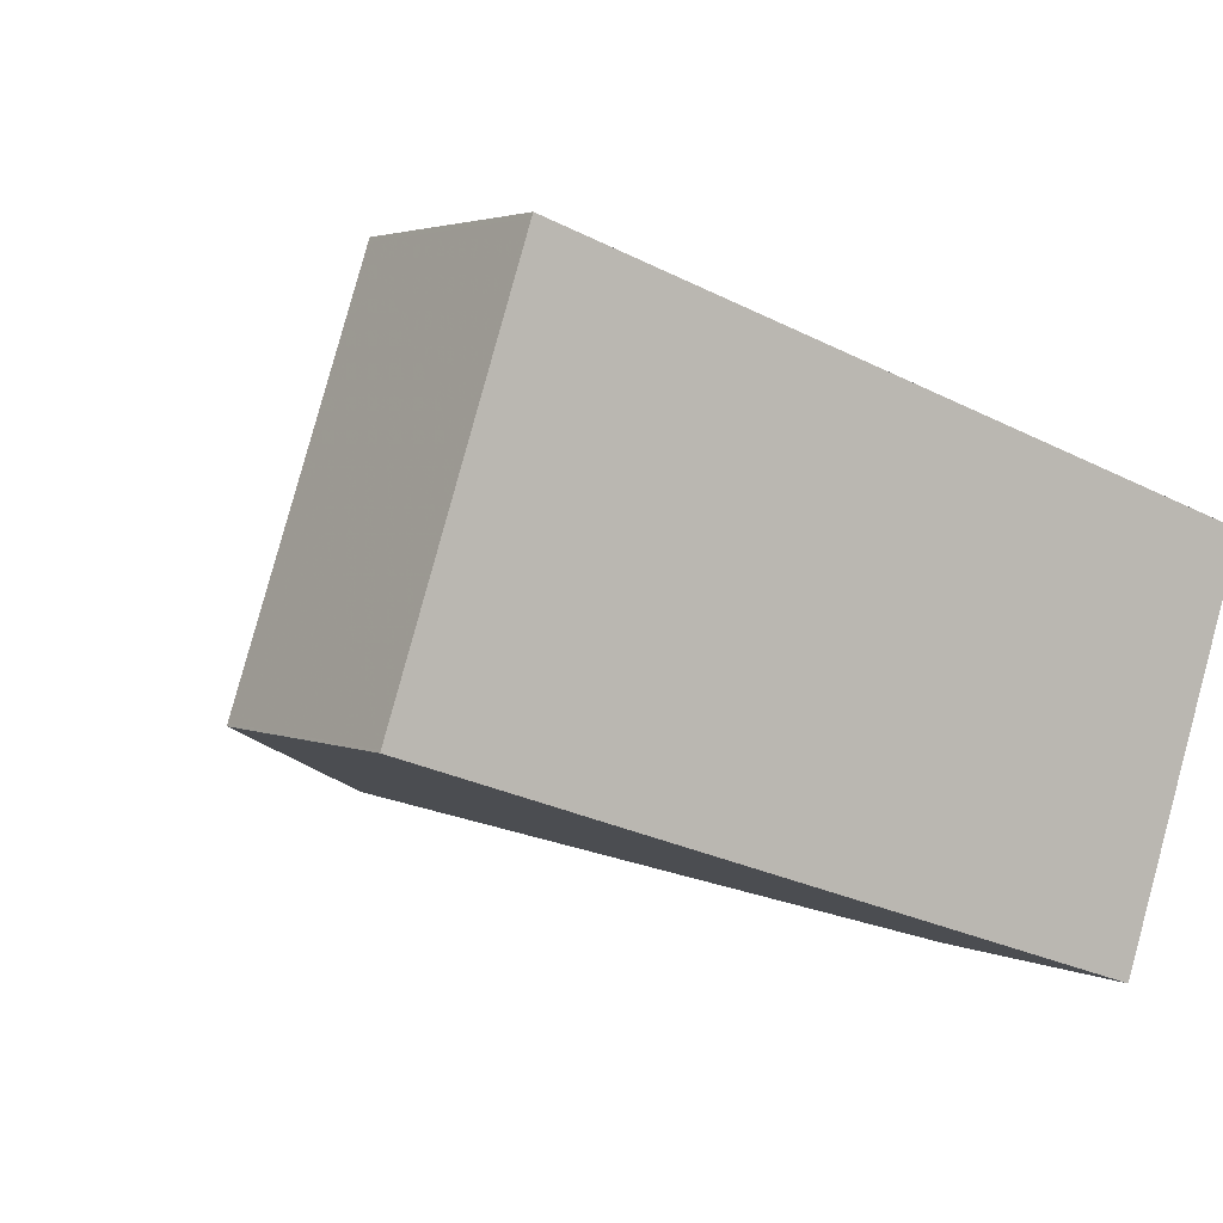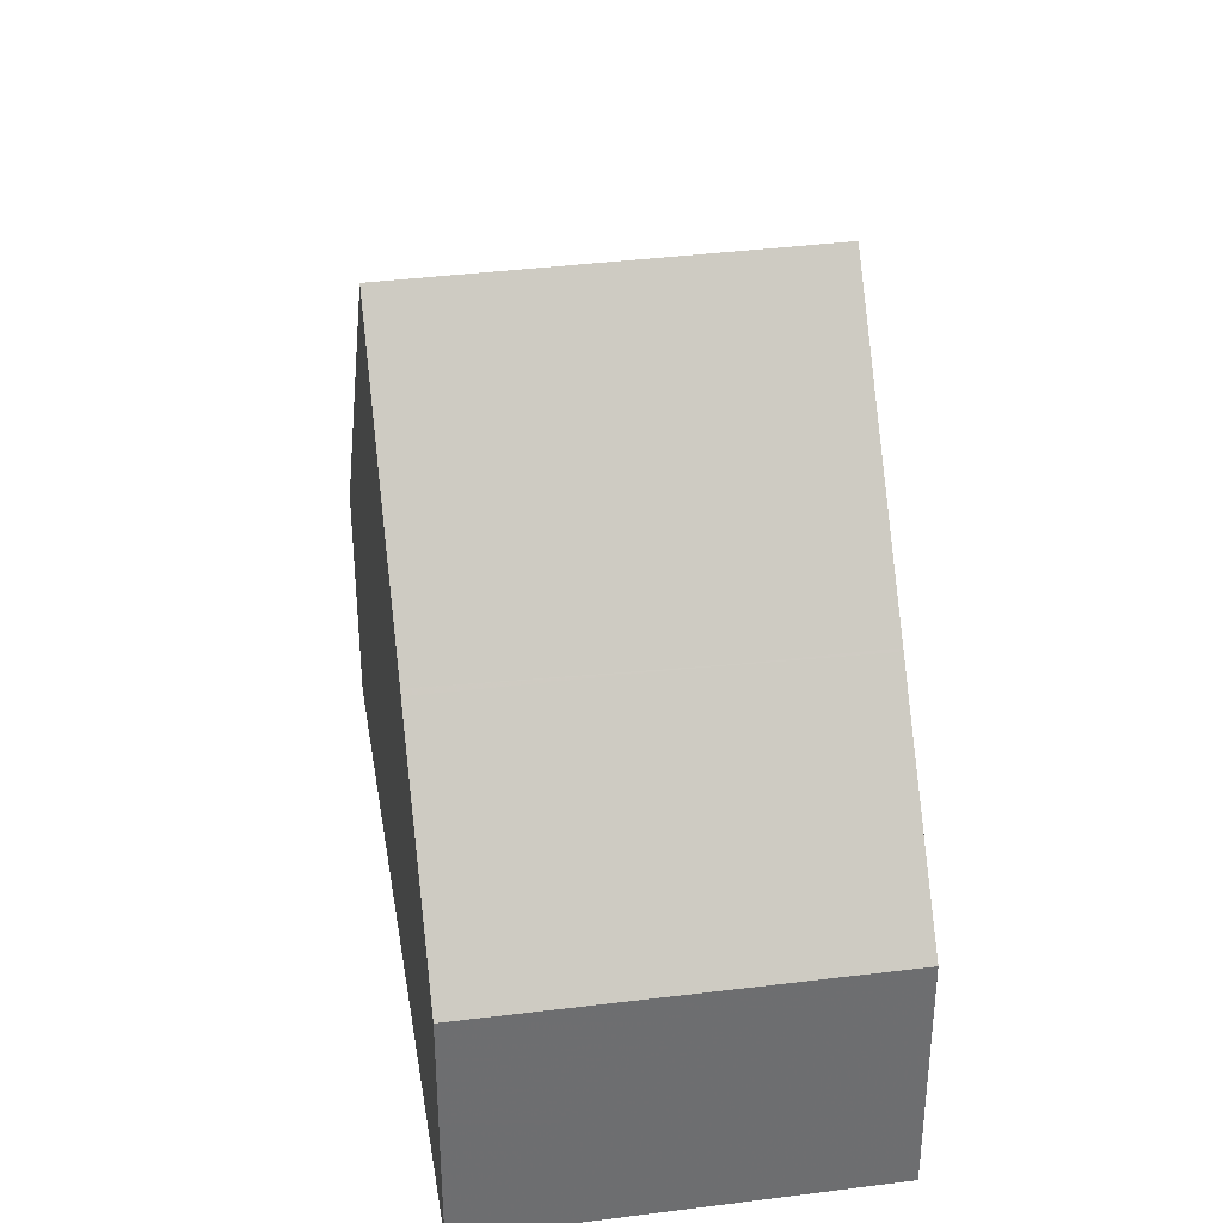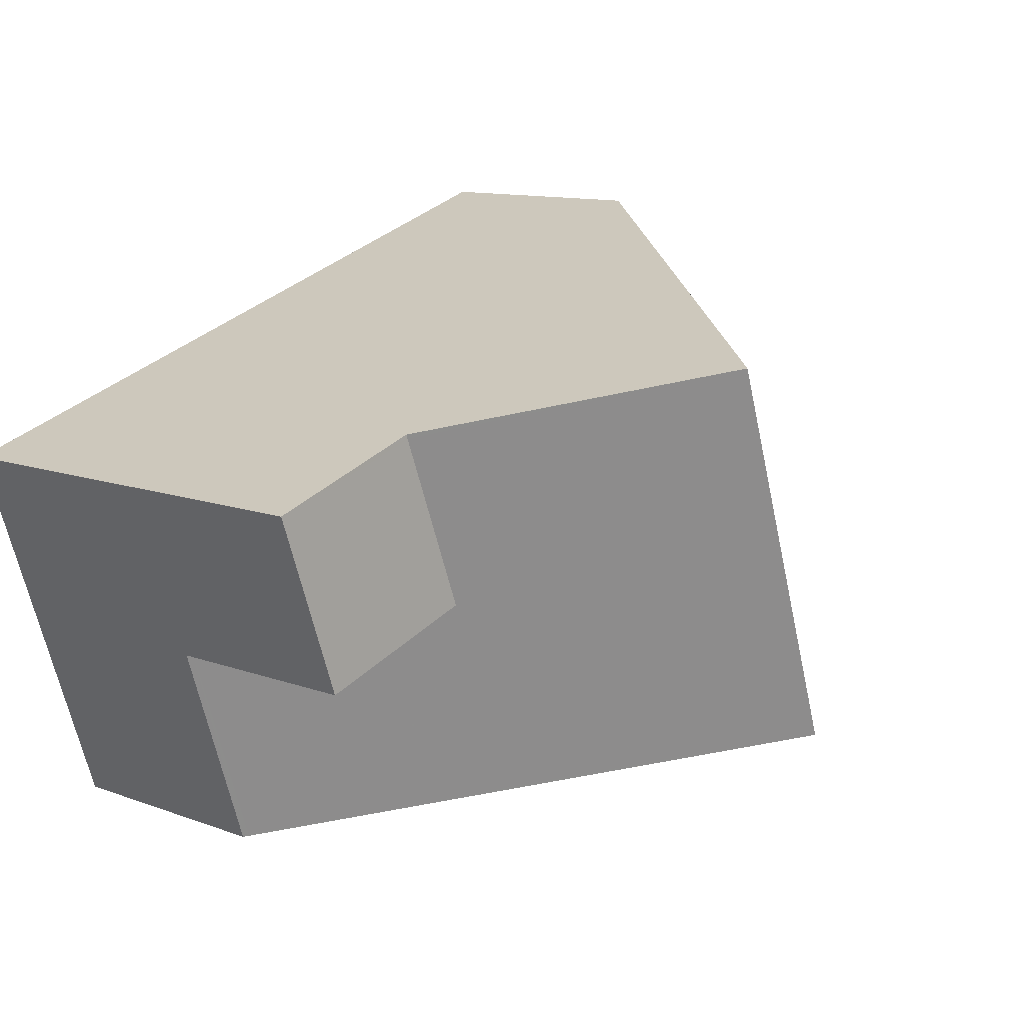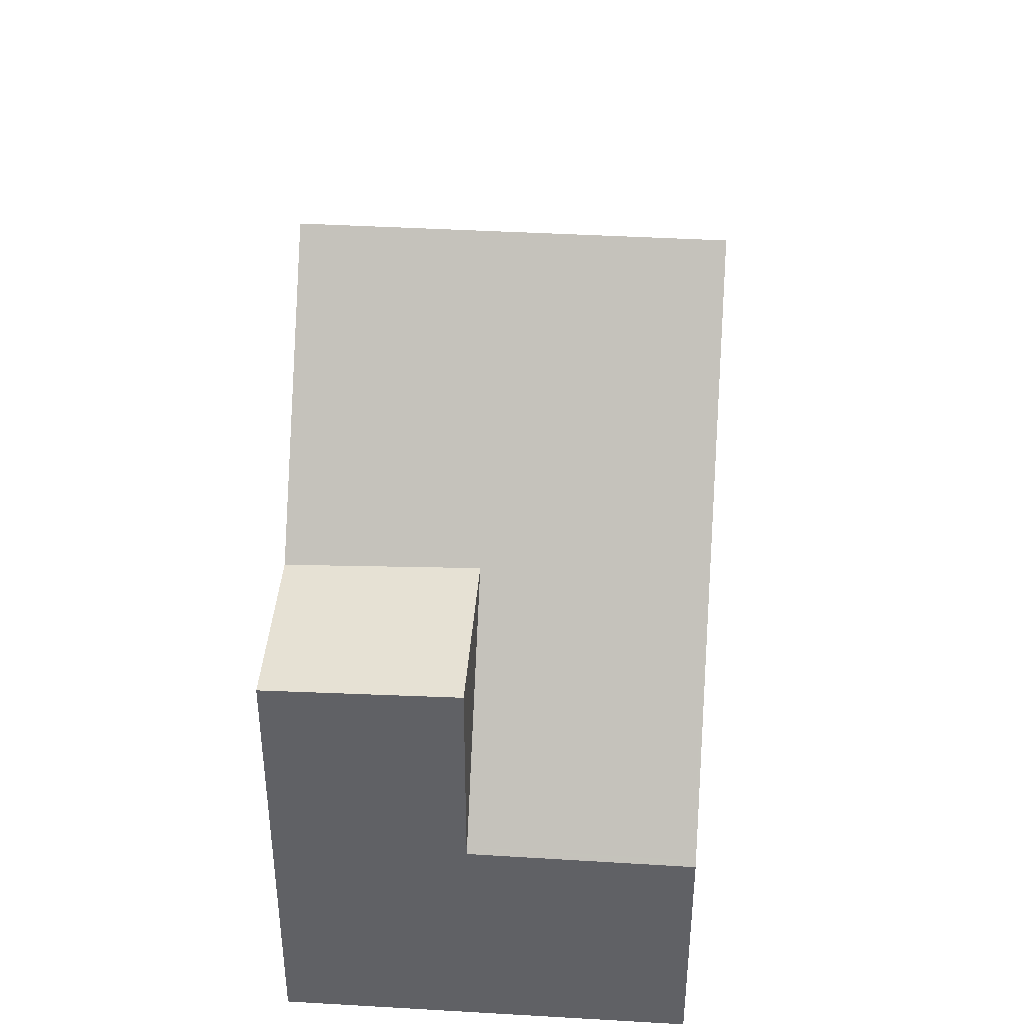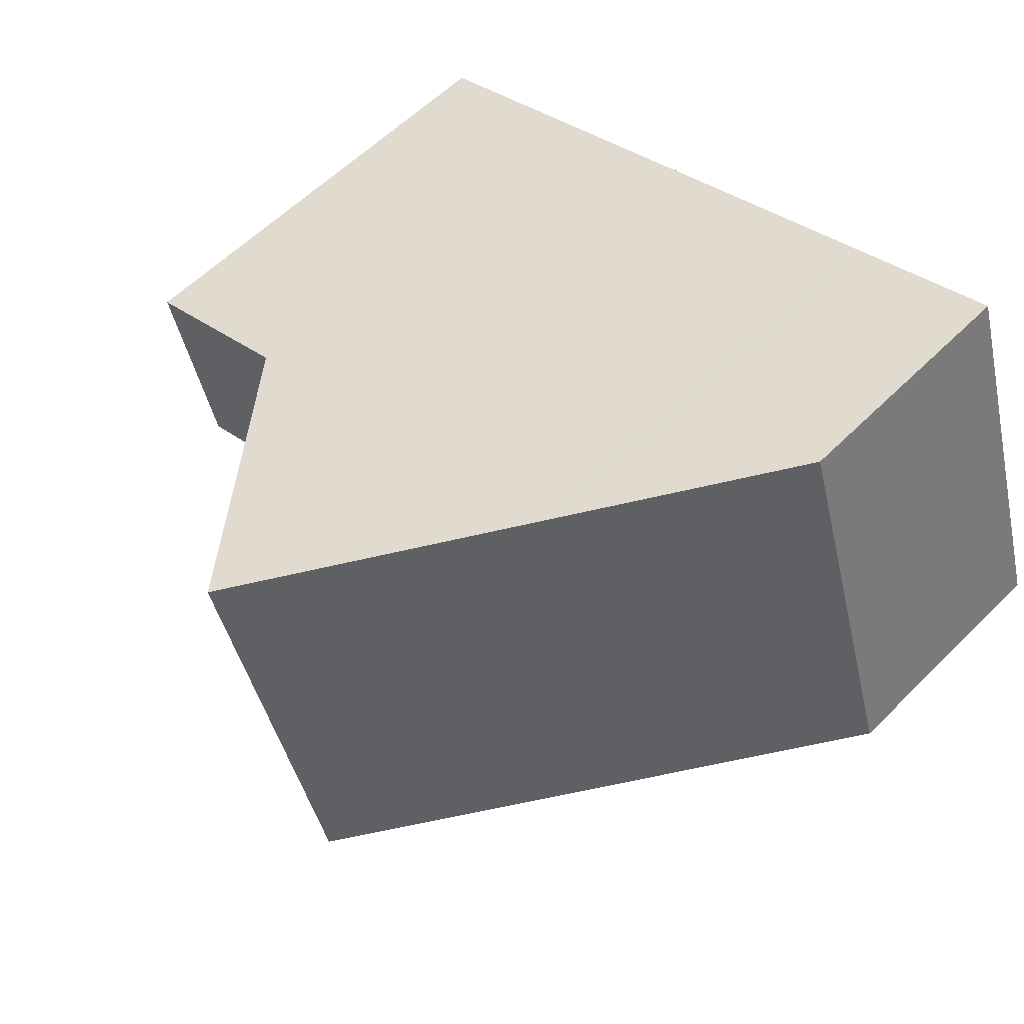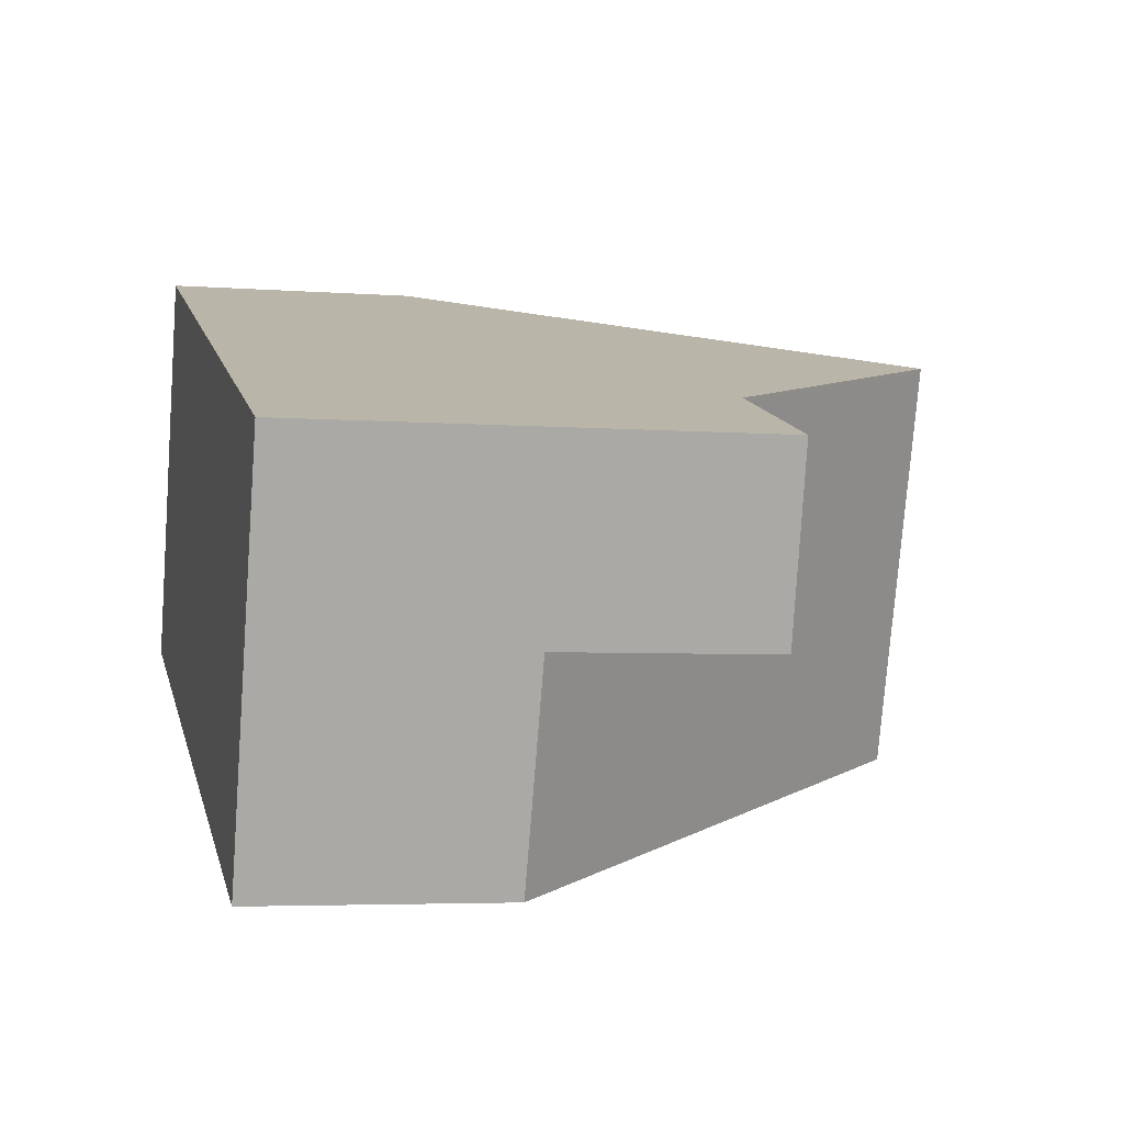
<metadata>
{"format":"obj","ext":"obj","renderer":"f3d","projection":"perspective","resolution":1024,"background":"white","views":[{"elev":2.8,"azim":146.7,"up":"+Y"},{"elev":36.1,"azim":98.9,"up":"+Z"},{"elev":11.5,"azim":-48.0,"up":"+Y"},{"elev":41.0,"azim":-67.6,"up":"+Z"},{"elev":58.6,"azim":44.4,"up":"+Y"},{"elev":-4.5,"azim":-103.8,"up":"+Y"}]}
</metadata>
<code>
v -2226 -1977 3.145
v -2224 -1982 3.164
v -2234 -1985 3.095
v -2235 -1980 5.747
v -2229 -1983 8.853
v -2231 -1978 8.862
v -2228 -1978 5.603
v -2226 -1982 5.713
v -2228 -1978 5.605
v -2226 -1977 3.145
v -2231 -1978 8.862
v -2231 -1978 8.862
v -2229 -1983 8.853
v -2233 -1979 5.705
v -2234 -1982 3.109
v -2233 -1979 5.705
v -2231 -1984 5.811
v -2232 -1981 5.754
v -2234 -1982 5.797
v -2233 -1979 5.707
v -2231 -1978 8.862
v -2233 -1979 5.707
v -2235 -1980 5.748
v -2235 -1980 5.747
v -2234 -1982 5.796
v -2234 -1982 3.174
v -2234 -1985 3.156
v -2235 -1980 5.746
v -2229 -1983 8.853
v -2226 -1982 5.712
v -2224 -1982 3.163
v -2231 -1984 5.811
v -2234 -1985 3.156
v -2229 -1983 8.853
v -2234 -1985 3.095
v -2226 -1982 4.53
v -2226 -1982 4.53
v -2227 -1977 4.521
v -2227 -1977 4.52
v -2224 -1982 3.232
v -2224 -1982 3.232
v -2226 -1977 3.213
v -2226 -1977 3.213
v -2226 -1982 5.653
v -2226 -1982 5.653
v -2227 -1979 5.641
v -2228 -1978 5.634
v -2228 -1978 5.635
v -2234 -1979 5.718
v -2233 -1982 4.998
v -2232 -1984 4.979
v -2233 -1982 5.766
v -2234 -1979 5.716
v -2232 -1984 4.979
v -2234 -1982 5.796
v -2233 -1982 5.766
v -2227 -1980 5.654
v -2227 -1980 5.643
v -2225 -1979 3.222
v -2225 -1979 3.154
v -2226 -1980 4.525
v -2230 -1981 8.858
v -2232 -1981 5.754
v -2233 -1982 4.998
v -2234 -1982 3.174
v -2230 -1981 8.858
v -2232 -1981 5.754
v -2234 -1982 3.109
v -2234 -1982 5.797
v -2226 -1977 3.145
v -2226 -1977 3.145
v -2226 -1977 0
v -2226 -1977 0
v -2224 -1982 3.232
v -2224 -1982 3.164
v -2224 -1982 0
v -2224 -1982 -4.441e-16
v -2234 -1985 3.095
v -2234 -1985 3.095
v -2234 -1985 4.441e-16
v -2234 -1985 4.441e-16
v -2235 -1980 5.746
v -2235 -1980 5.747
v -2235 -1980 0
v -2235 -1980 0
v -2228 -1978 5.634
v -2231 -1978 8.862
v -2231 -1978 0
v -2228 -1978 -8.882e-16
v -2227 -1977 4.52
v -2228 -1978 5.603
v -2228 -1978 0
v -2227 -1977 -8.882e-16
v -2229 -1983 8.853
v -2226 -1982 5.713
v -2226 -1982 -8.882e-16
v -2229 -1983 0
v -2225 -1979 3.154
v -2226 -1977 3.145
v -2226 -1977 0
v -2225 -1979 -4.441e-16
v -2231 -1984 5.811
v -2229 -1983 8.853
v -2229 -1983 0
v -2231 -1984 0
v -2231 -1978 8.862
v -2233 -1979 5.705
v -2233 -1979 -8.882e-16
v -2231 -1978 0
v -2232 -1984 4.979
v -2231 -1984 5.811
v -2231 -1984 0
v -2232 -1984 0
v -2235 -1980 5.747
v -2235 -1980 5.748
v -2235 -1980 0
v -2235 -1980 0
v -2234 -1985 3.095
v -2234 -1985 3.156
v -2234 -1985 -4.441e-16
v -2234 -1985 4.441e-16
v -2234 -1979 5.716
v -2235 -1980 5.746
v -2235 -1980 0
v -2234 -1979 0
v -2224 -1982 3.164
v -2224 -1982 3.163
v -2224 -1982 0
v -2224 -1982 0
v -2234 -1982 3.109
v -2234 -1985 3.095
v -2234 -1985 4.441e-16
v -2234 -1982 4.441e-16
v -2226 -1982 5.653
v -2226 -1982 4.53
v -2226 -1982 0
v -2226 -1982 0
v -2226 -1977 3.213
v -2227 -1977 4.52
v -2227 -1977 -8.882e-16
v -2226 -1977 0
v -2226 -1982 4.53
v -2224 -1982 3.232
v -2224 -1982 -4.441e-16
v -2226 -1982 0
v -2226 -1977 3.145
v -2226 -1977 3.213
v -2226 -1977 0
v -2226 -1977 0
v -2226 -1982 5.713
v -2226 -1982 5.653
v -2226 -1982 0
v -2226 -1982 -8.882e-16
v -2228 -1978 5.603
v -2228 -1978 5.634
v -2228 -1978 -8.882e-16
v -2228 -1978 0
v -2233 -1979 5.705
v -2234 -1979 5.716
v -2234 -1979 0
v -2233 -1979 -8.882e-16
v -2234 -1985 3.156
v -2232 -1984 4.979
v -2232 -1984 0
v -2234 -1985 -4.441e-16
v -2224 -1982 3.163
v -2225 -1979 3.154
v -2225 -1979 -4.441e-16
v -2224 -1982 0
v -2235 -1980 5.748
v -2234 -1982 5.797
v -2234 -1982 0
v -2235 -1980 0
v -2234 -1985 0
v -2235 -1980 0
v -2226 -1977 0
v -2224 -1982 0
f 30 8 5 29
f 41 36 37 40
f 43 38 39 42
f 48 11 6 47
f 20 16 12 21
f 26 15 19 25
f 24 23 4 28
f 67 20 21 62
f 50 26 25 52
f 49 24 28 53
f 57 30 29 66
f 59 40 37 61
f 51 32 17 54
f 34 13 17 32
f 33 27 3 35
f 45 8 30 44
f 38 9 7 39
f 58 44 30 57
f 40 31 2 41
f 42 1 10 43
f 60 31 40 59
f 44 37 36 45
f 61 37 44 58
f 47 7 9 48
f 48 9 46
f 52 18 50
f 53 14 22 49
f 54 27 33 51
f 55 24 49 56
f 57 46 58
f 59 43 10 60
f 58 46 9 38 61
f 56 49 22 63
f 64 51 33 65
f 67 32 51 64
f 62 34 32 67
f 65 33 35 68
f 66 11 48 46 57
f 61 38 43 59
f 69 23 24 55
f 71 72 73 70
f 75 76 77 74
f 79 80 81 78
f 83 84 85 82
f 87 88 89 86
f 91 92 93 90
f 95 96 97 94
f 99 100 101 98
f 103 104 105 102
f 107 108 109 106
f 111 112 113 110
f 115 116 117 114
f 119 120 121 118
f 123 124 125 122
f 127 128 129 126
f 131 132 133 130
f 135 136 137 134
f 139 140 141 138
f 143 144 145 142
f 147 148 149 146
f 151 152 153 150
f 155 156 157 154
f 159 160 161 158
f 163 164 165 162
f 167 168 169 166
f 171 172 173 170
f 175 176 177 174

</code>
